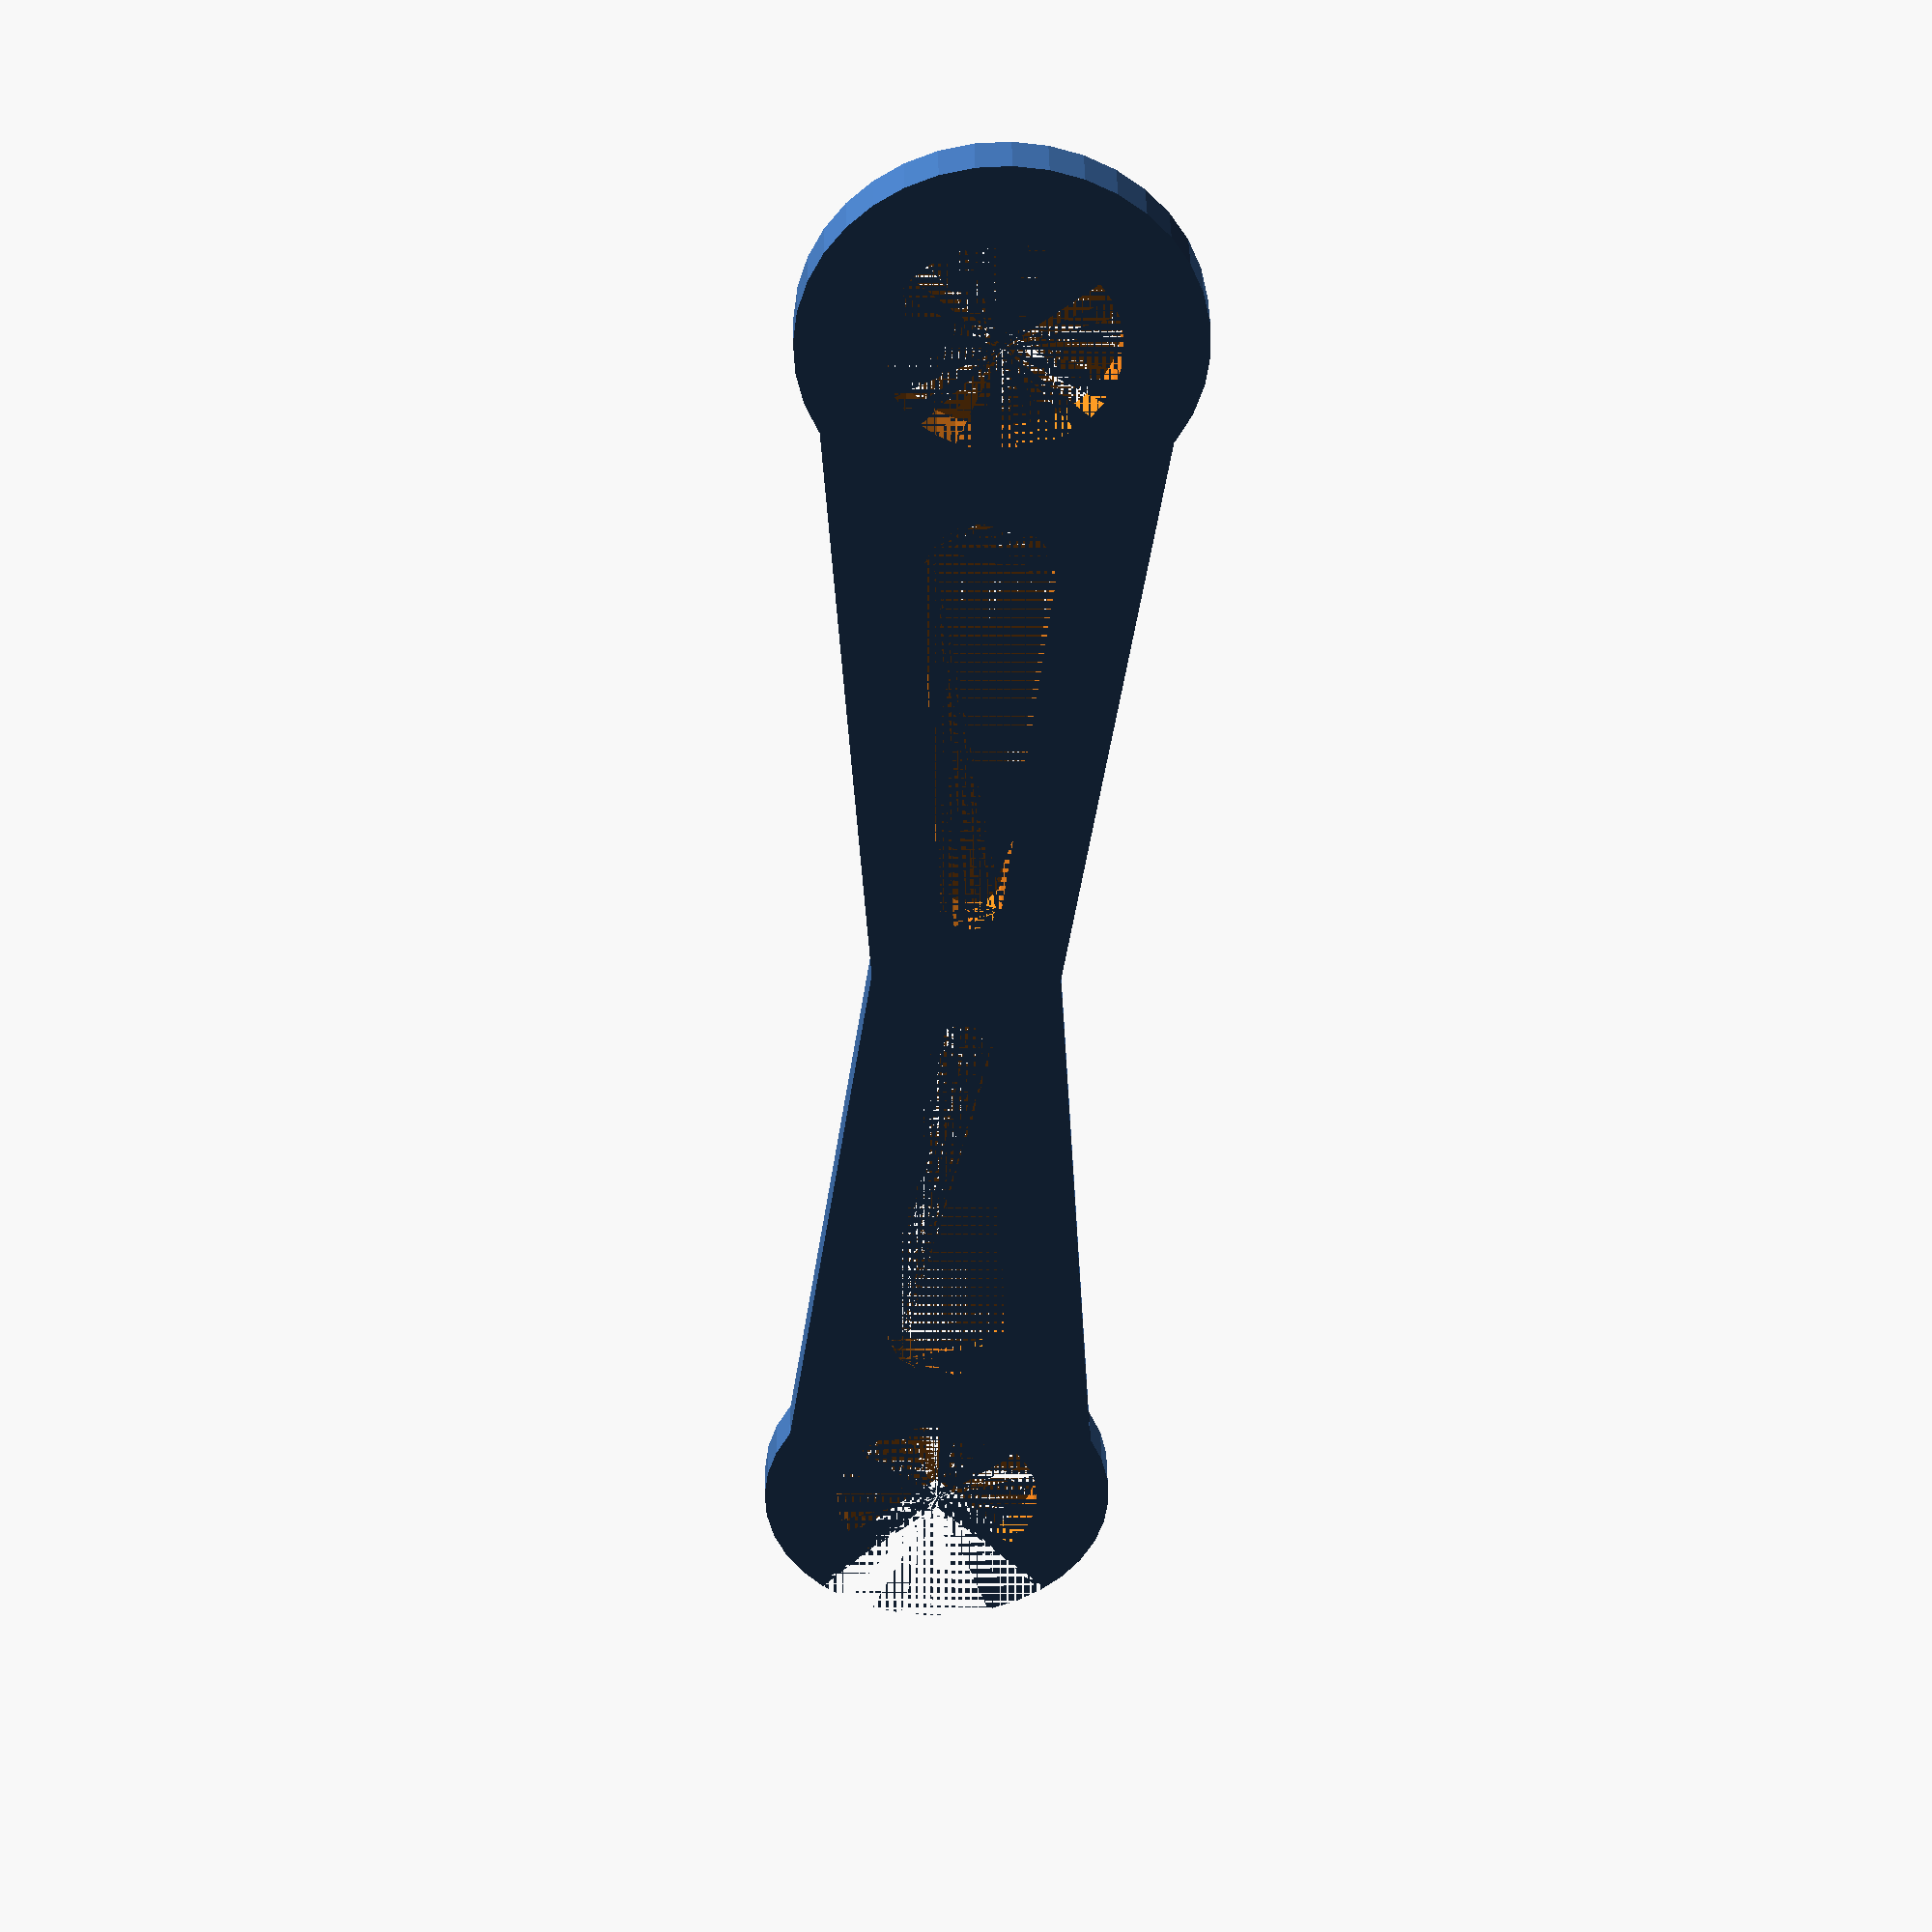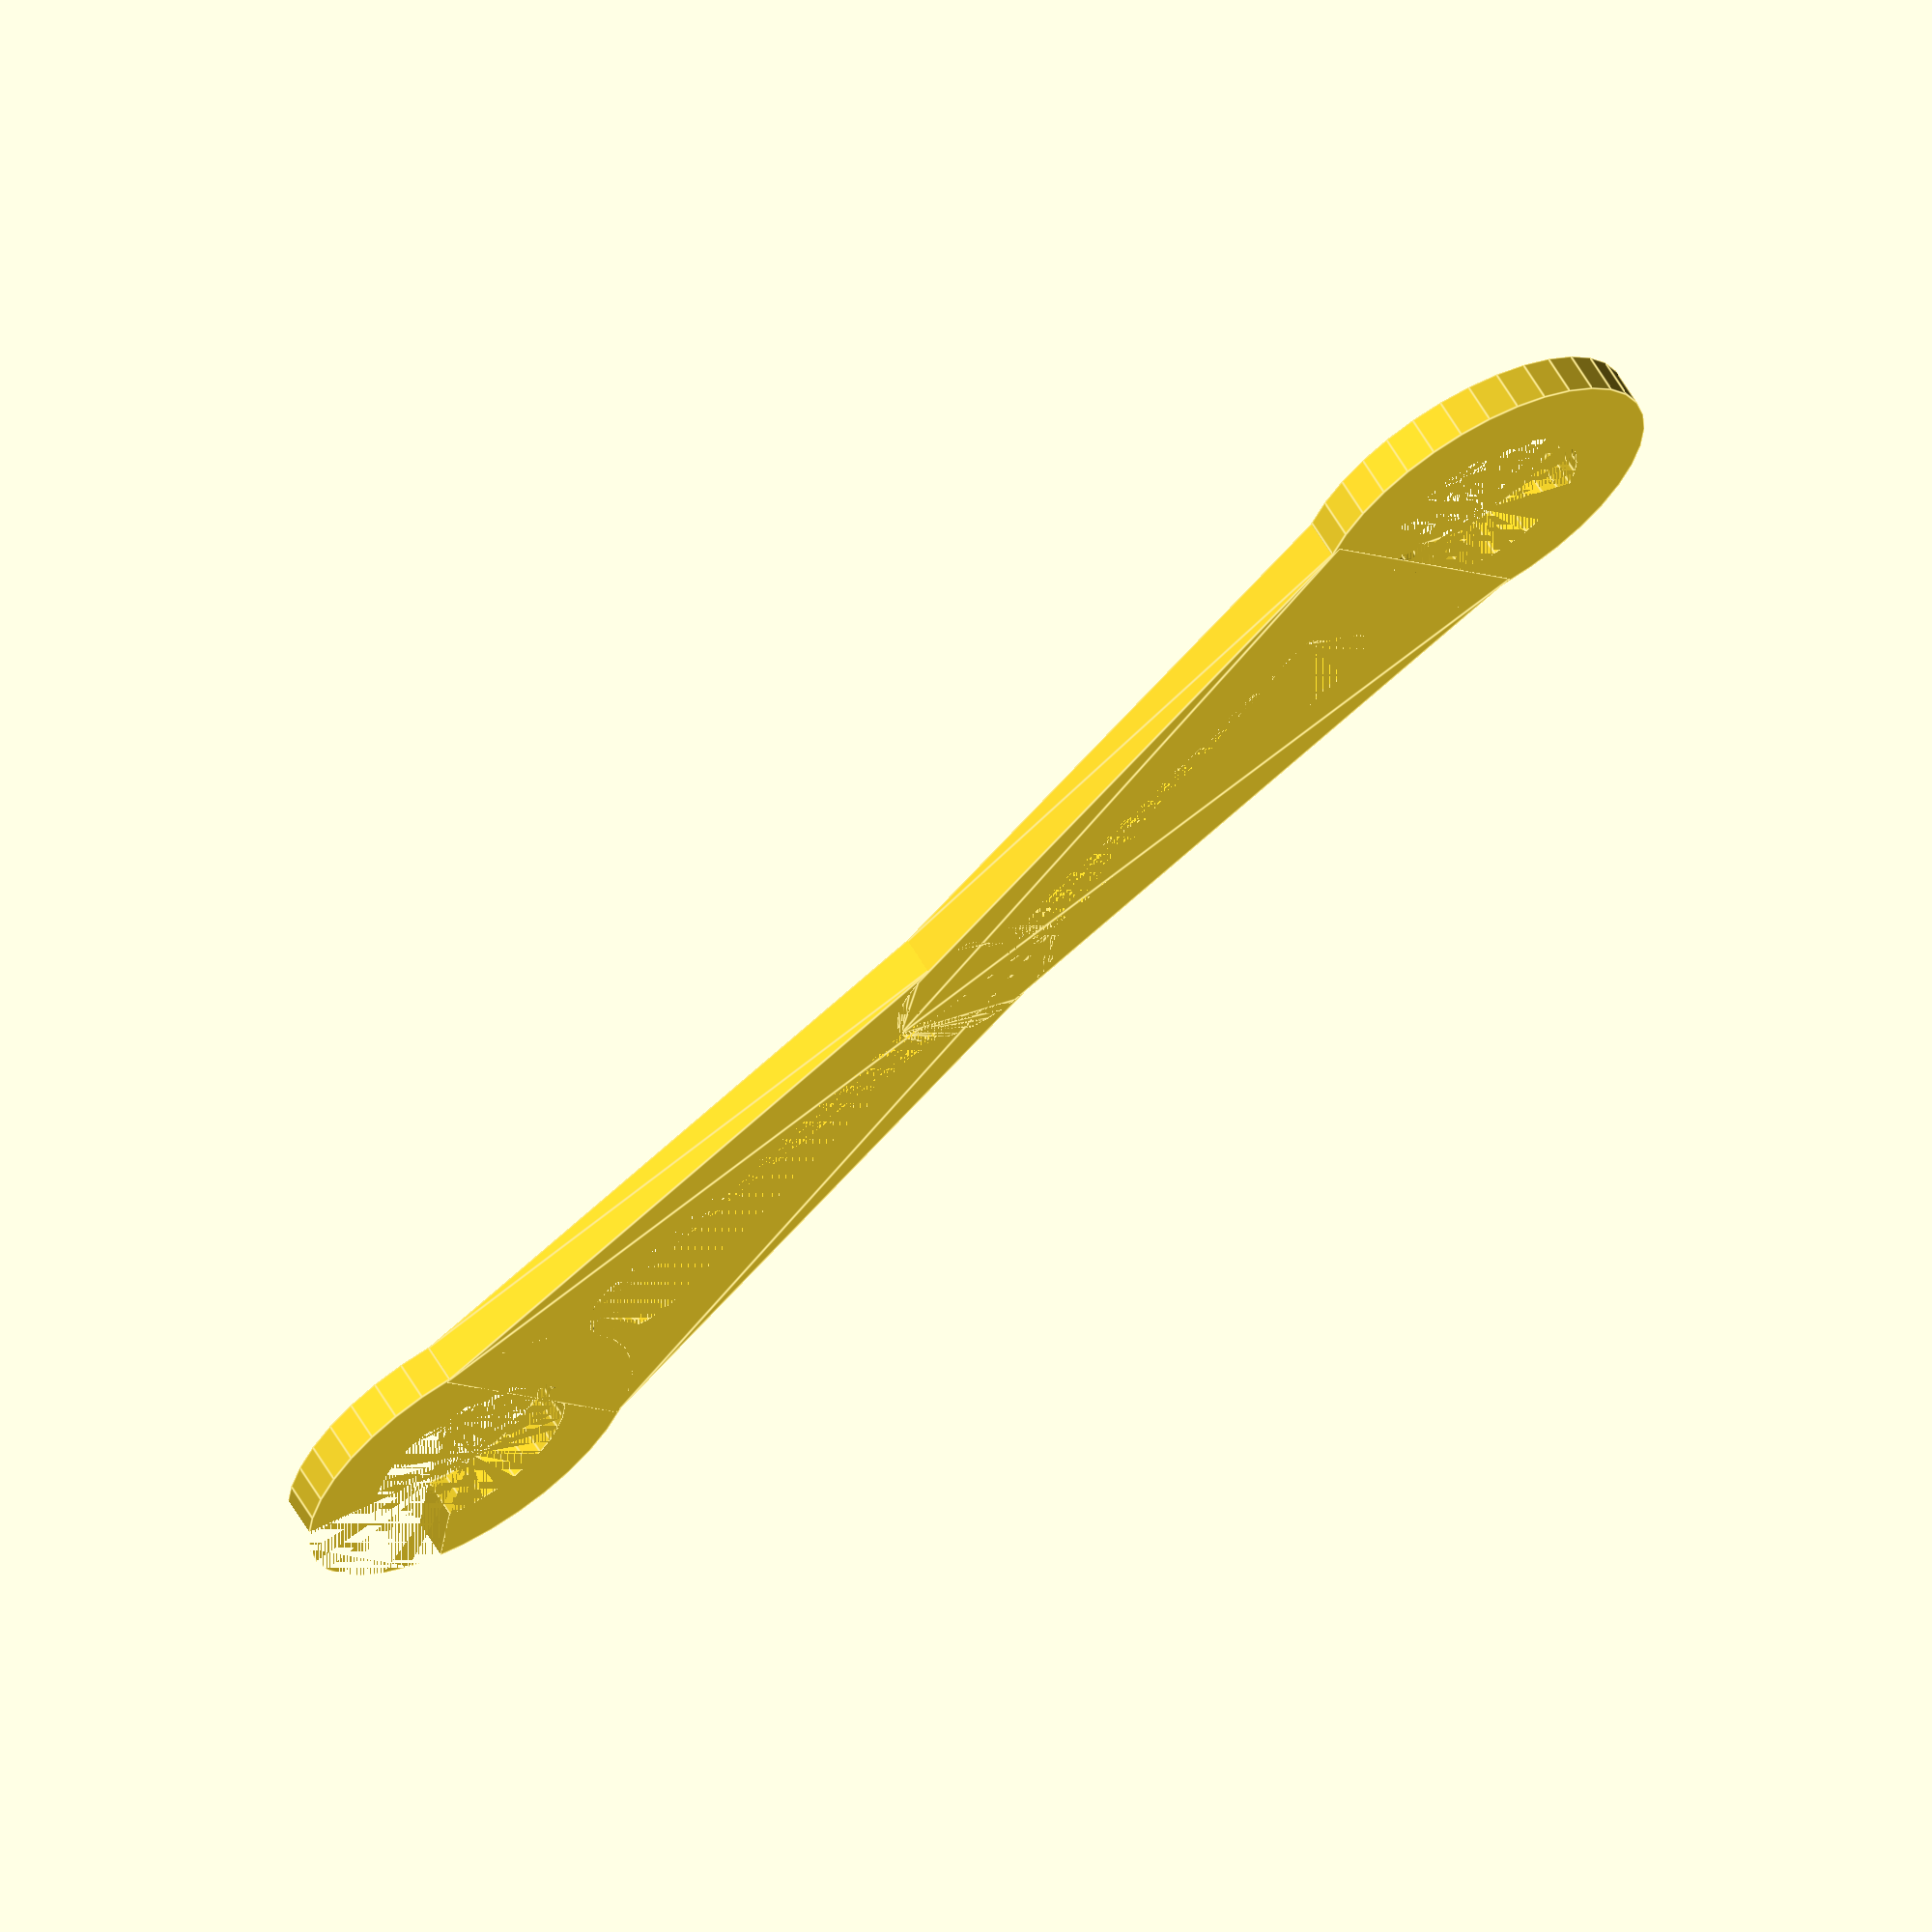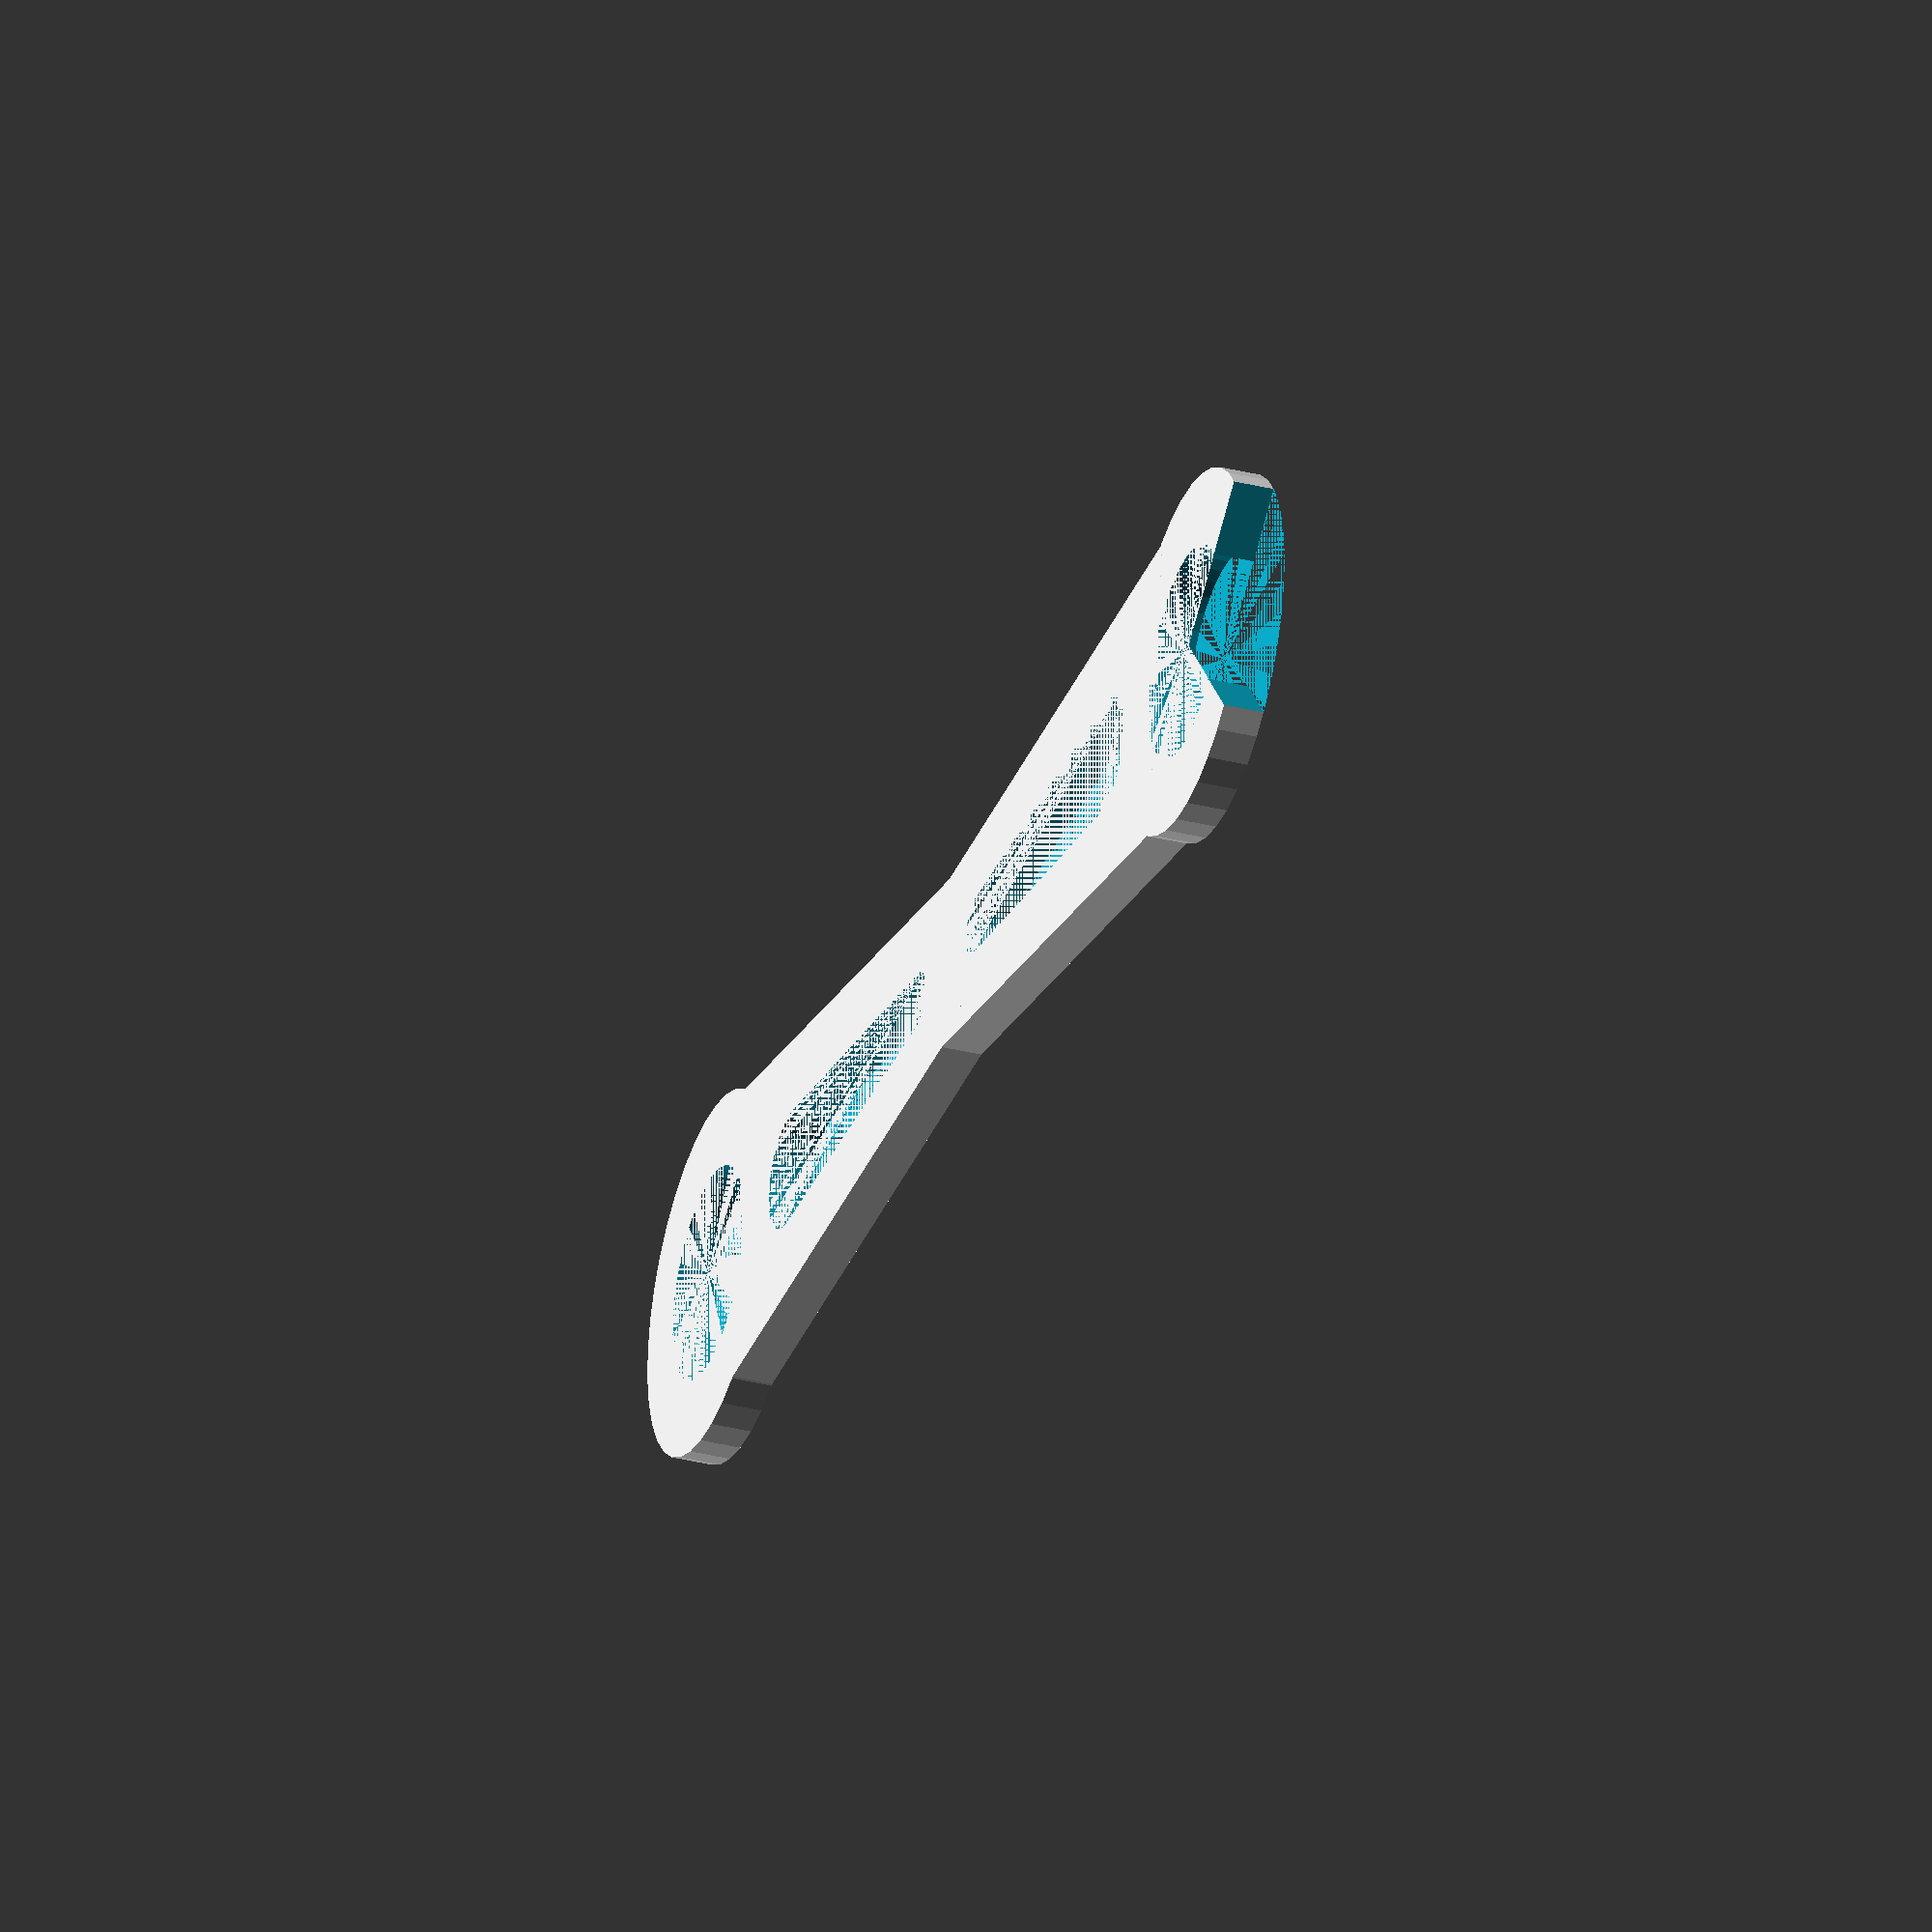
<openscad>
// center distances are based on the original

translate([-12.5 + (66 - 12.5) / -2, 0, 0])
 difference() {
  union() {
    translate([3.75, 0, 0]) cylinder(r=9, h = 2, $fn = 36);
    translate([74.55, 0, 0]) cylinder(r=9, h = 2, $fn = 36);
    hull() {
      translate([12.5, 0, 0]) 	 cylinder(r=9, h = 2, $fn = 3);
      translate([12.5 + (66 - 12.5) / 2, 0, 0]) cylinder(r=4.5, h = 2, $fn = 36);
    }
    hull() {
      translate([66, 0, 0]) rotate([0, 0, 180]) cylinder(r=9, h = 2, $fn = 3);
      translate([12.5 + (66 - 12.5) / 2, 0, 0]) cylinder(r=4.5, h = 2, $fn = 36);
    }
  }
  translate([3.75, 0, 0]) cylinder(r=5.25, h = 2, $fn = 36);
  translate([74.55, 0, 0]) cylinder(r=5.25, h = 2, $fn = 36);
  translate([-4, 0, 0]) rotate([0, 0, 45]) translate([-5, -5, 0]) cube([10, 10, 3]);

  hull() {
    translate([12.5 + (66 - 12.5) / 2 - 4.5, 0, 0]) cylinder(r=1.5, h = 2, $fn = 36);
    translate([3.75 + 9 + 3, 0, 0]) cylinder(r=3, h = 2, $fn = 36);
  }

  hull() {
    translate([12.5 + (66 - 12.5) / 2 + 4.5, 0, 0]) cylinder(r=1.5, h = 2, $fn = 36);
    translate([74.55 - 9 - 3, 0, 0]) cylinder(r=3, h = 2, $fn = 36);
  }
 }



</openscad>
<views>
elev=140.2 azim=87.5 roll=0.9 proj=p view=wireframe
elev=297.5 azim=217.5 roll=149.5 proj=o view=edges
elev=213.8 azim=7.1 roll=108.9 proj=o view=solid
</views>
